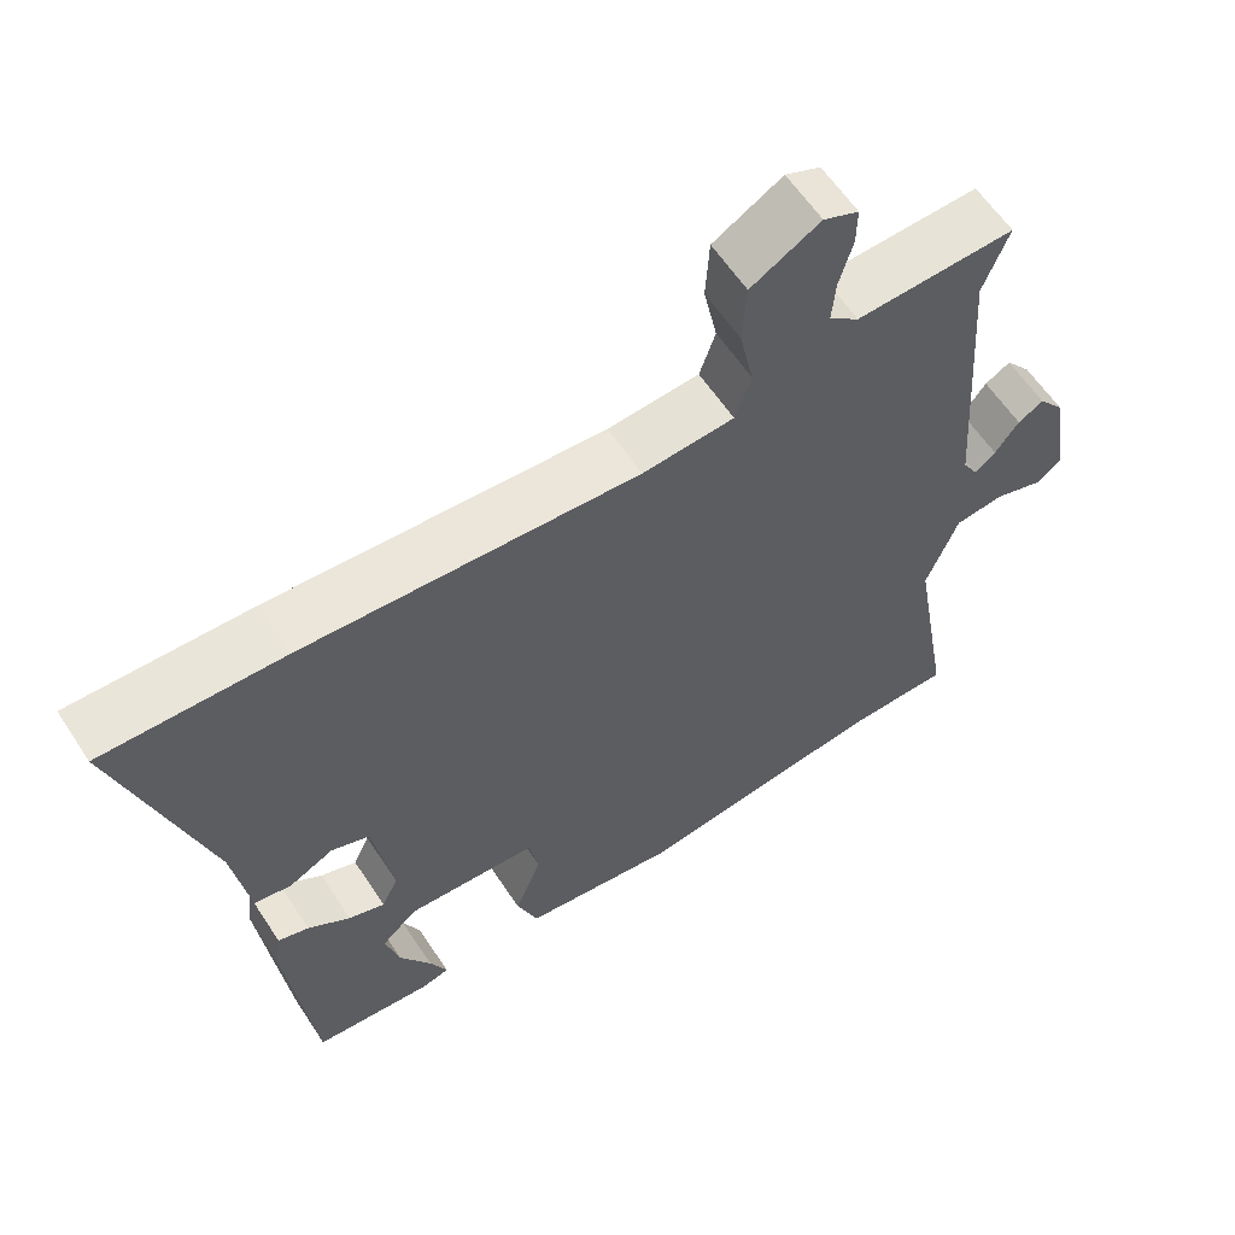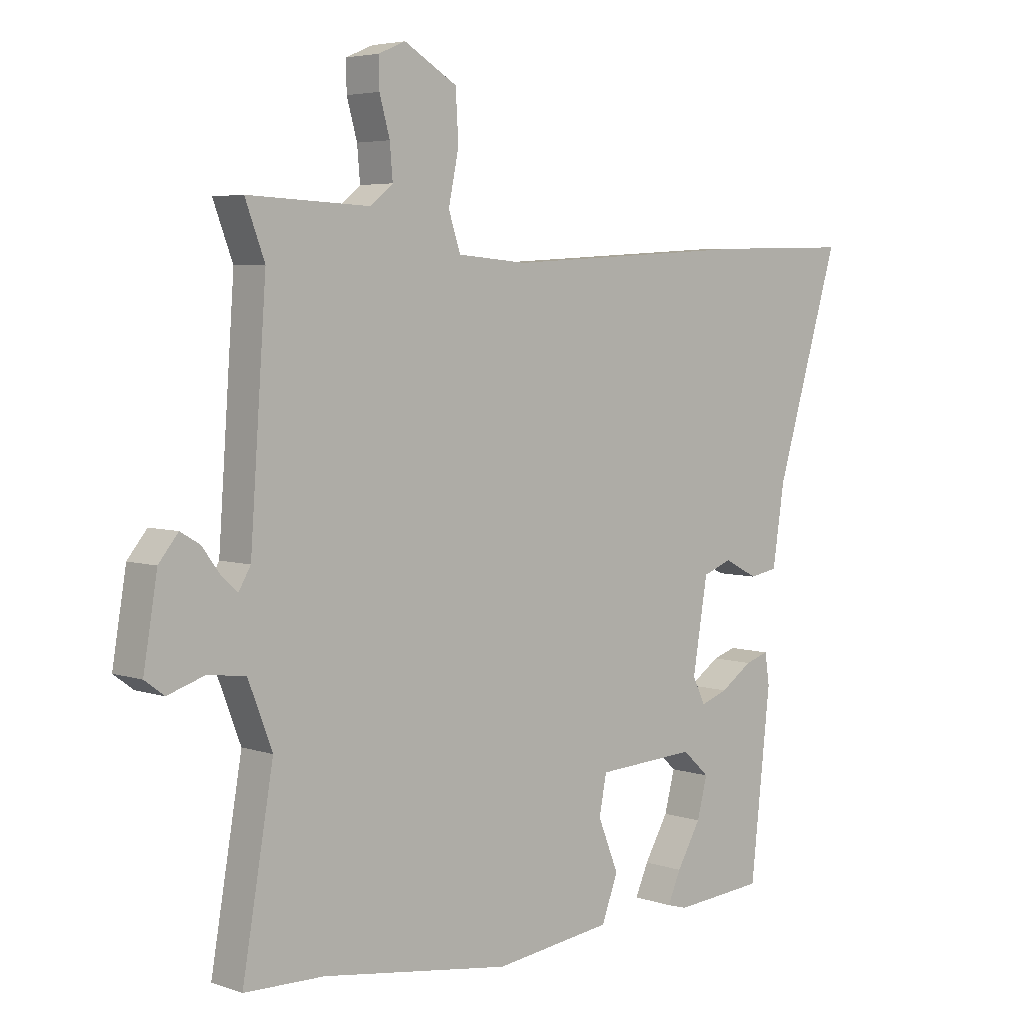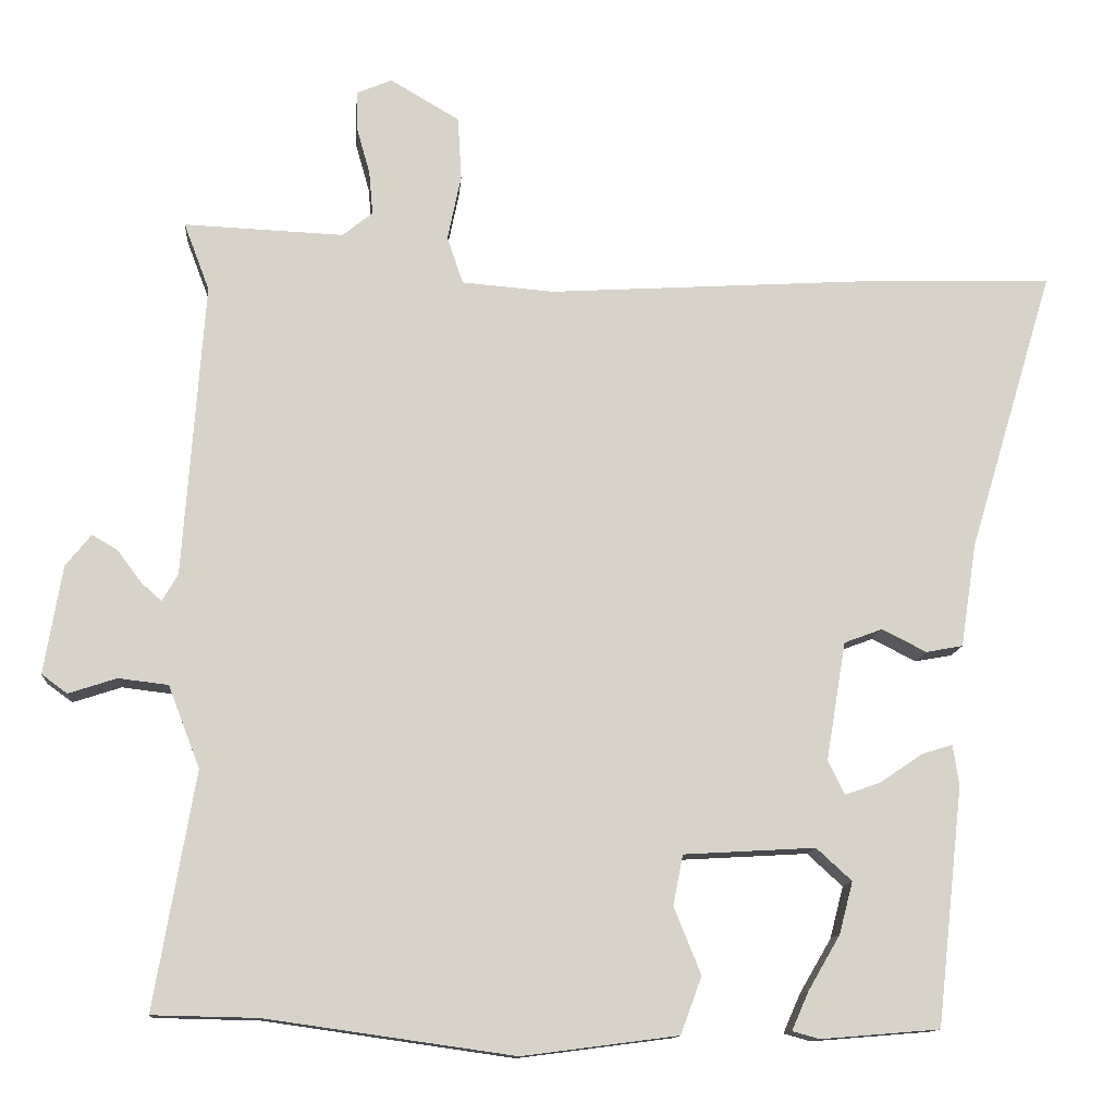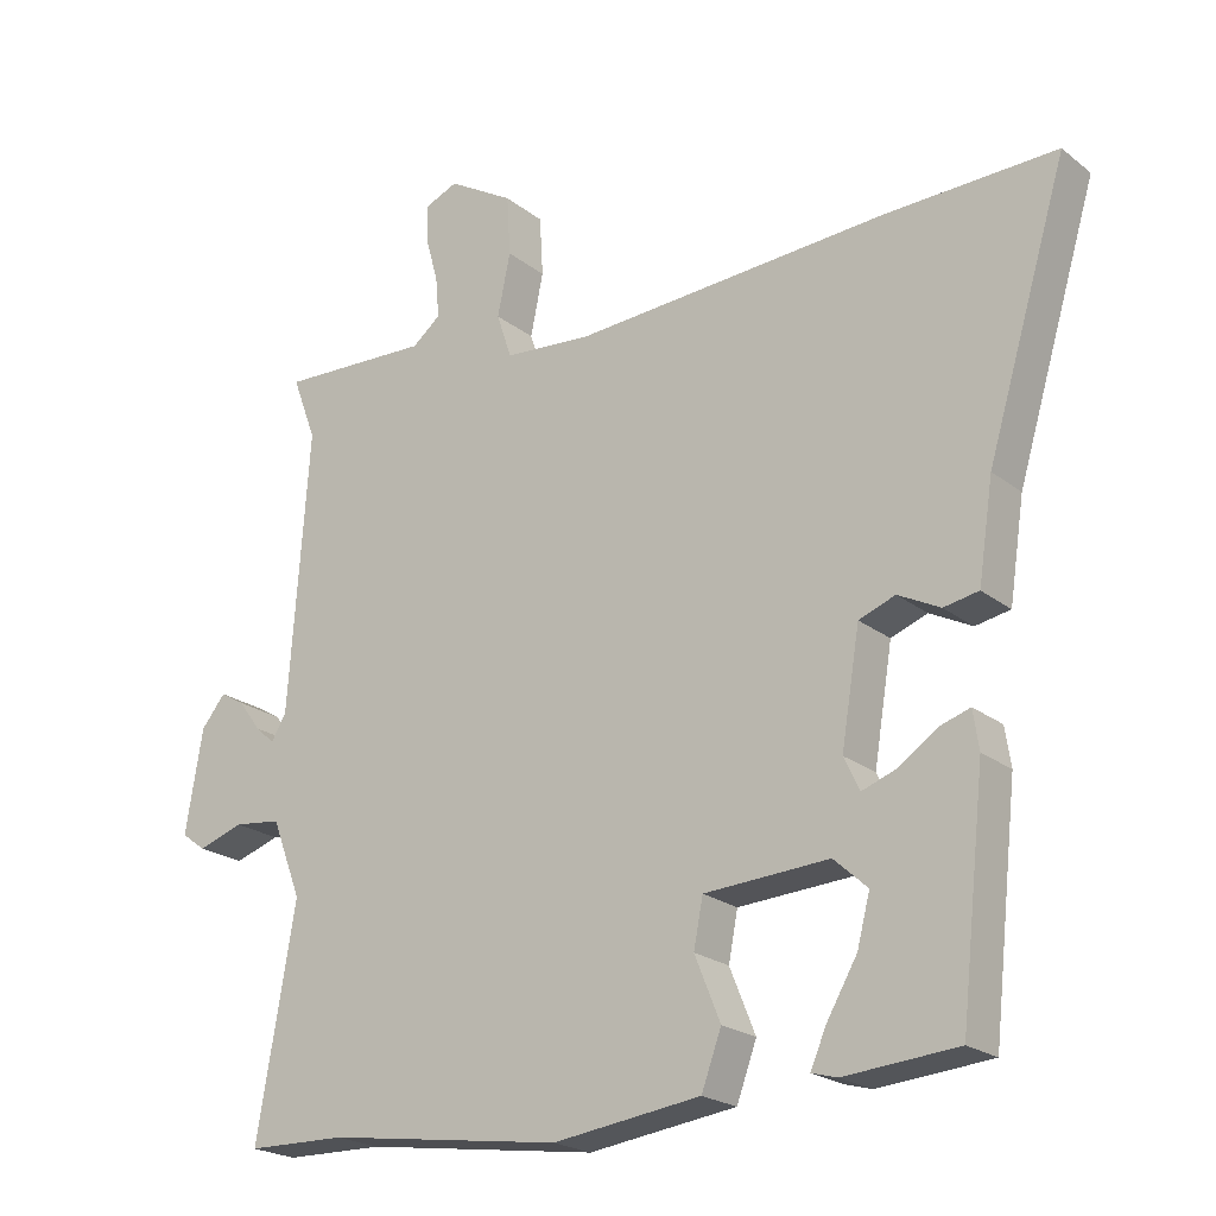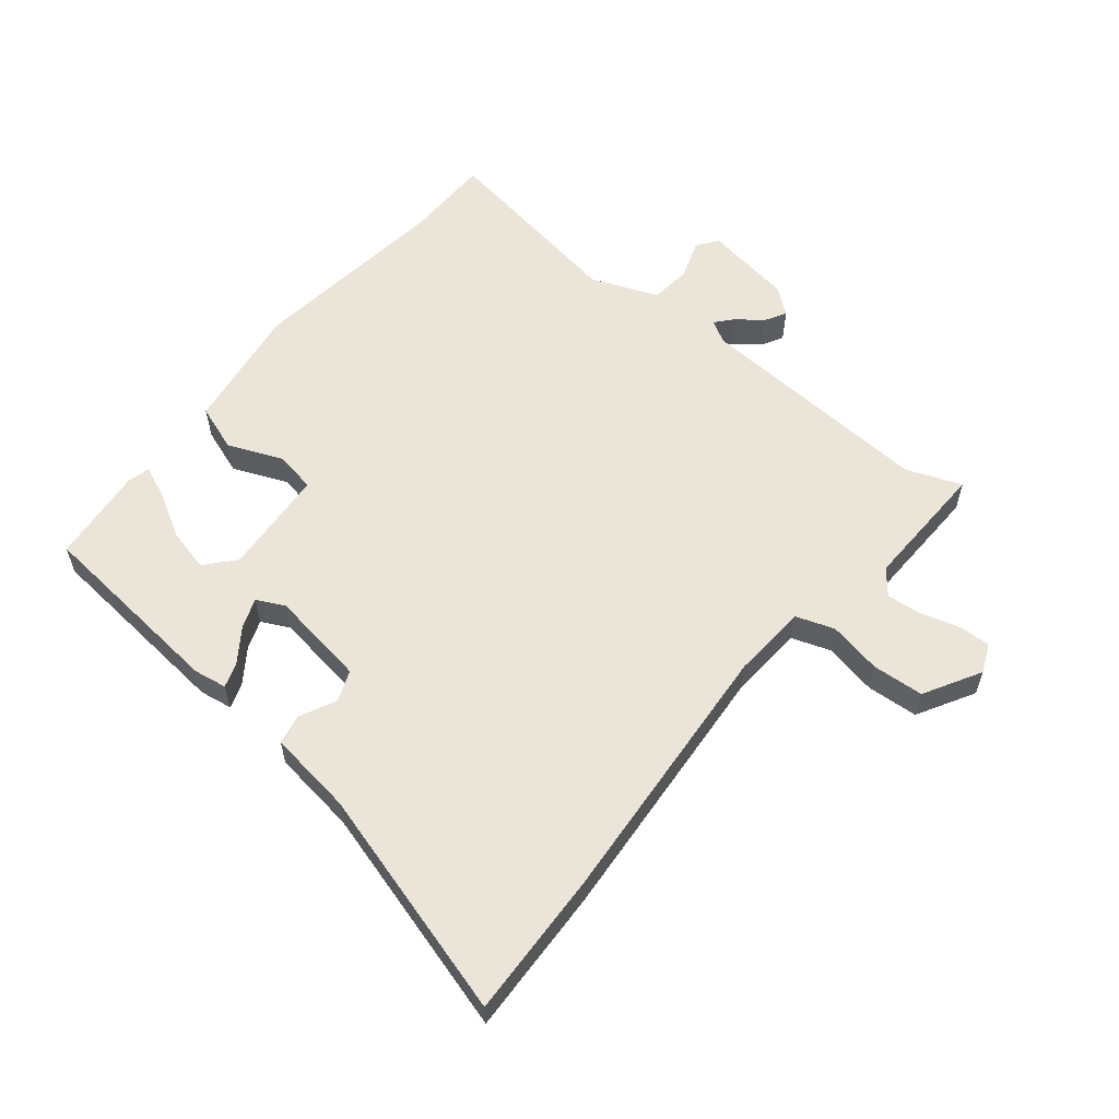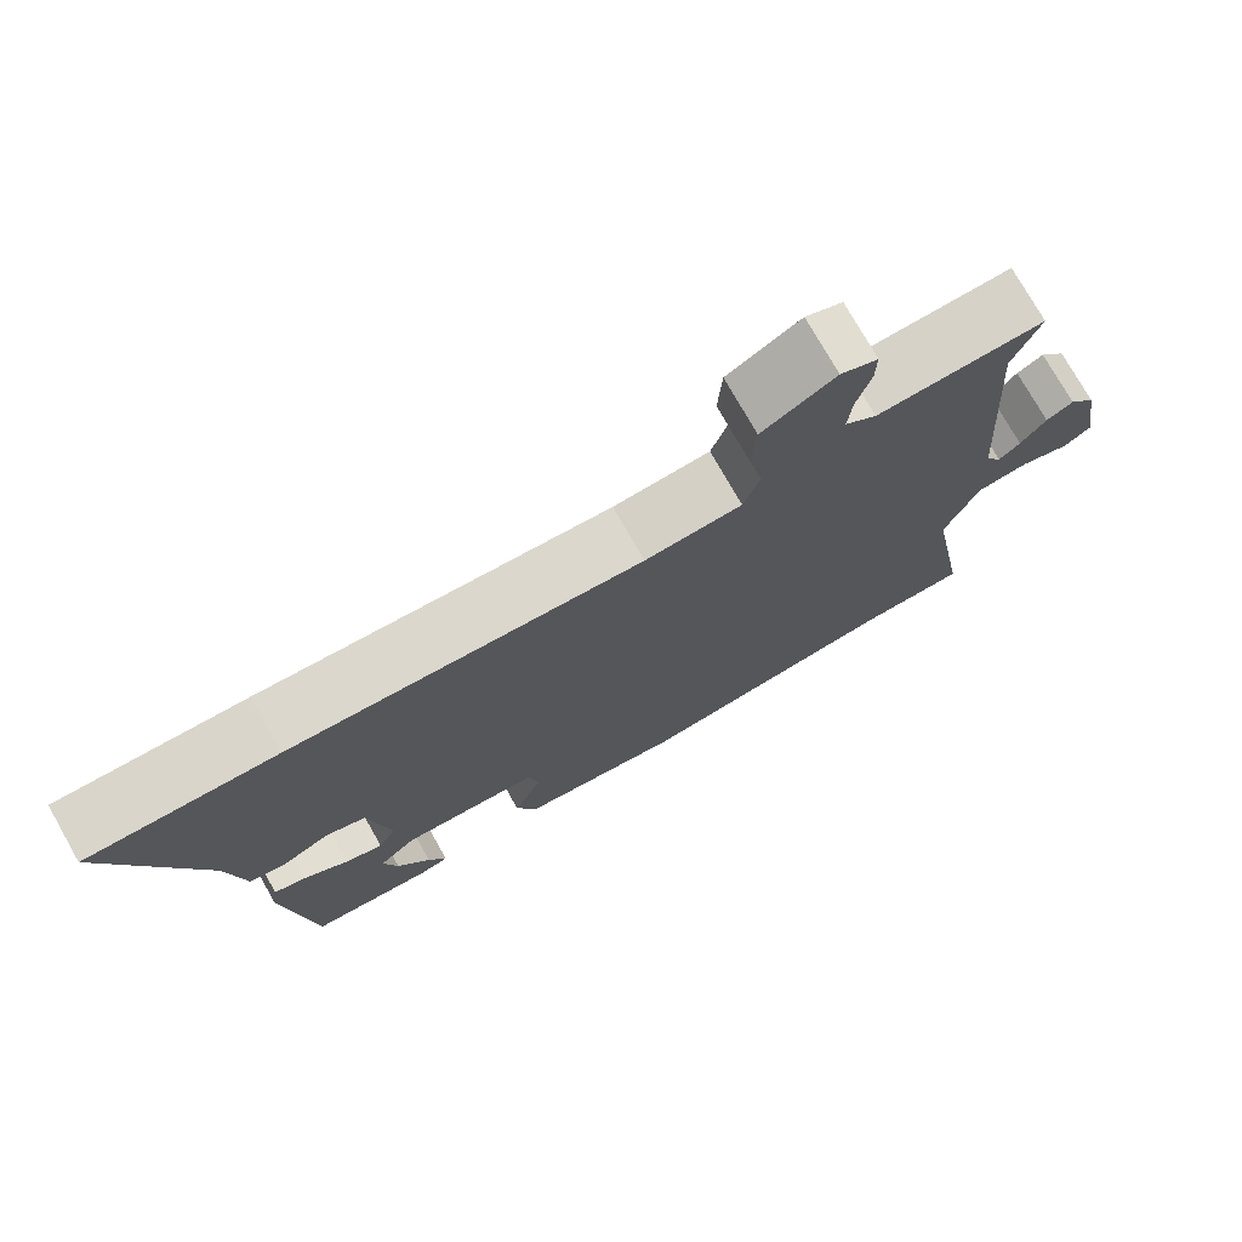
<metadata>
{"format":"obj","ext":"obj","renderer":"f3d","projection":"perspective","resolution":1024,"background":"white","views":[{"elev":60.2,"azim":-33.1,"up":"+Z"},{"elev":4.7,"azim":137.1,"up":"+Z"},{"elev":-12.5,"azim":175.5,"up":"+Z"},{"elev":-21.8,"azim":-143.3,"up":"+Z"},{"elev":58.7,"azim":-51.7,"up":"+Y"},{"elev":75.5,"azim":-29.6,"up":"+Z"}]}
</metadata>
<code>
v 0.52 0.07 0.553
v 0.486 0.07 0.463
v 0.514 0.07 0.071
v 0.535 0.07 0.035
v 0.562 0.07 0.059
v 0.594 0.07 0.102
v 0.628 0.07 0.122
v 0.662 0.07 0.08
v 0.686 0.07 -0.064
v 0.652 0.07 -0.089
v 0.588 0.07 -0.068
v 0.522 0.07 -0.076
v 0.48 0.07 -0.185
v 0.534 0.07 -0.499
v 0.395 0.07 -0.502
v 0.065 0.07 -0.549
v -0.142 0.07 -0.522
v -0.17 0.07 -0.446
v -0.134 0.07 -0.357
v -0.147 0.07 -0.29
v -0.322 0.07 -0.28
v -0.369 0.07 -0.323
v -0.351 0.07 -0.392
v -0.309 0.07 -0.464
v -0.286 0.07 -0.516
v -0.322 0.07 -0.526
v -0.48 0.07 -0.513
v -0.515 0.07 -0.196
v -0.507 0.07 -0.142
v -0.466 0.07 -0.155
v -0.41 0.07 -0.193
v -0.362 0.07 -0.21
v -0.34 0.07 -0.164
v -0.366 0.07 -0.007
v -0.417 0.07 0.012
v -0.476 0.07 -0.018
v -0.525 0.07 -0.009
v -0.546 0.07 0.129
v -0.659 0.07 0.504
v -0.42 0.07 0.498
v 0.023 0.07 0.471
v 0.145 0.07 0.481
v 0.166 0.07 0.544
v 0.148 0.07 0.631
v 0.153 0.07 0.715
v 0.245 0.07 0.769
v 0.292 0.07 0.749
v 0.291 0.07 0.698
v 0.273 0.07 0.634
v 0.268 0.07 0.576
v 0.308 0.07 0.544
v 0.52 0 0.553
v 0.486 0 0.463
v 0.514 0 0.071
v 0.535 0 0.035
v 0.562 0 0.059
v 0.594 0 0.102
v 0.628 0 0.122
v 0.662 0 0.08
v 0.686 0 -0.064
v 0.652 0 -0.089
v 0.588 0 -0.068
v 0.522 0 -0.076
v 0.48 0 -0.185
v 0.534 0 -0.499
v 0.395 0 -0.502
v 0.065 0 -0.549
v -0.142 0 -0.522
v -0.17 0 -0.446
v -0.134 0 -0.357
v -0.147 0 -0.29
v -0.322 0 -0.28
v -0.369 0 -0.323
v -0.351 0 -0.392
v -0.309 0 -0.464
v -0.286 0 -0.516
v -0.322 0 -0.526
v -0.48 0 -0.513
v -0.515 0 -0.196
v -0.507 0 -0.142
v -0.466 0 -0.155
v -0.41 0 -0.193
v -0.362 0 -0.21
v -0.34 0 -0.164
v -0.366 0 -0.007
v -0.417 0 0.012
v -0.476 0 -0.018
v -0.525 0 -0.009
v -0.546 0 0.129
v -0.659 0 0.504
v -0.42 0 0.498
v 0.023 0 0.471
v 0.145 0 0.481
v 0.166 0 0.544
v 0.148 0 0.631
v 0.153 0 0.715
v 0.245 0 0.769
v 0.292 0 0.749
v 0.291 0 0.698
v 0.273 0 0.634
v 0.268 0 0.576
v 0.308 0 0.544
f 47 48 49
f 46 47 49
f 45 46 49
f 44 45 49
f 43 44 49
f 42 43 49 50
f 38 39 40 41
f 38 41 42
f 37 38 42
f 36 37 42
f 35 36 42
f 42 50 51
f 35 42 51
f 34 35 51
f 29 30 31
f 28 29 31
f 27 28 31
f 26 27 31
f 23 24 25 26
f 22 23 26 31
f 21 22 31 32
f 17 18 19
f 16 17 19
f 15 16 19
f 15 19 20
f 14 15 20
f 13 14 20
f 21 32 33
f 20 21 33
f 13 20 33
f 12 13 33
f 9 10 11
f 8 9 11
f 7 8 11
f 6 7 11
f 5 6 11
f 51 1 2
f 34 51 2
f 33 34 2
f 4 5 11 12
f 3 4 12 33
f 2 3 33
f 100 99 98
f 100 98 97
f 100 97 96
f 100 96 95
f 100 95 94
f 101 100 94 93
f 92 91 90 89
f 93 92 89
f 93 89 88
f 93 88 87
f 93 87 86
f 102 101 93
f 102 93 86
f 102 86 85
f 82 81 80
f 82 80 79
f 82 79 78
f 82 78 77
f 77 76 75 74
f 82 77 74 73
f 83 82 73 72
f 70 69 68
f 70 68 67
f 70 67 66
f 71 70 66
f 71 66 65
f 71 65 64
f 84 83 72
f 84 72 71
f 84 71 64
f 84 64 63
f 62 61 60
f 62 60 59
f 62 59 58
f 62 58 57
f 62 57 56
f 53 52 102
f 53 102 85
f 53 85 84
f 63 62 56 55
f 84 63 55 54
f 84 54 53
f 1 52 53 2
f 2 53 54 3
f 3 54 55 4
f 4 55 56 5
f 5 56 57 6
f 6 57 58 7
f 7 58 59 8
f 8 59 60 9
f 9 60 61 10
f 10 61 62 11
f 11 62 63 12
f 12 63 64 13
f 13 64 65 14
f 14 65 66 15
f 15 66 67 16
f 16 67 68 17
f 17 68 69 18
f 18 69 70 19
f 19 70 71 20
f 20 71 72 21
f 21 72 73 22
f 22 73 74 23
f 23 74 75 24
f 24 75 76 25
f 25 76 77 26
f 26 77 78 27
f 27 78 79 28
f 28 79 80 29
f 29 80 81 30
f 30 81 82 31
f 31 82 83 32
f 32 83 84 33
f 33 84 85 34
f 34 85 86 35
f 35 86 87 36
f 36 87 88 37
f 37 88 89 38
f 38 89 90 39
f 39 90 91 40
f 40 91 92 41
f 41 92 93 42
f 42 93 94 43
f 43 94 95 44
f 44 95 96 45
f 45 96 97 46
f 46 97 98 47
f 47 98 99 48
f 48 99 100 49
f 49 100 101 50
f 50 101 102 51
f 51 102 52 1

</code>
